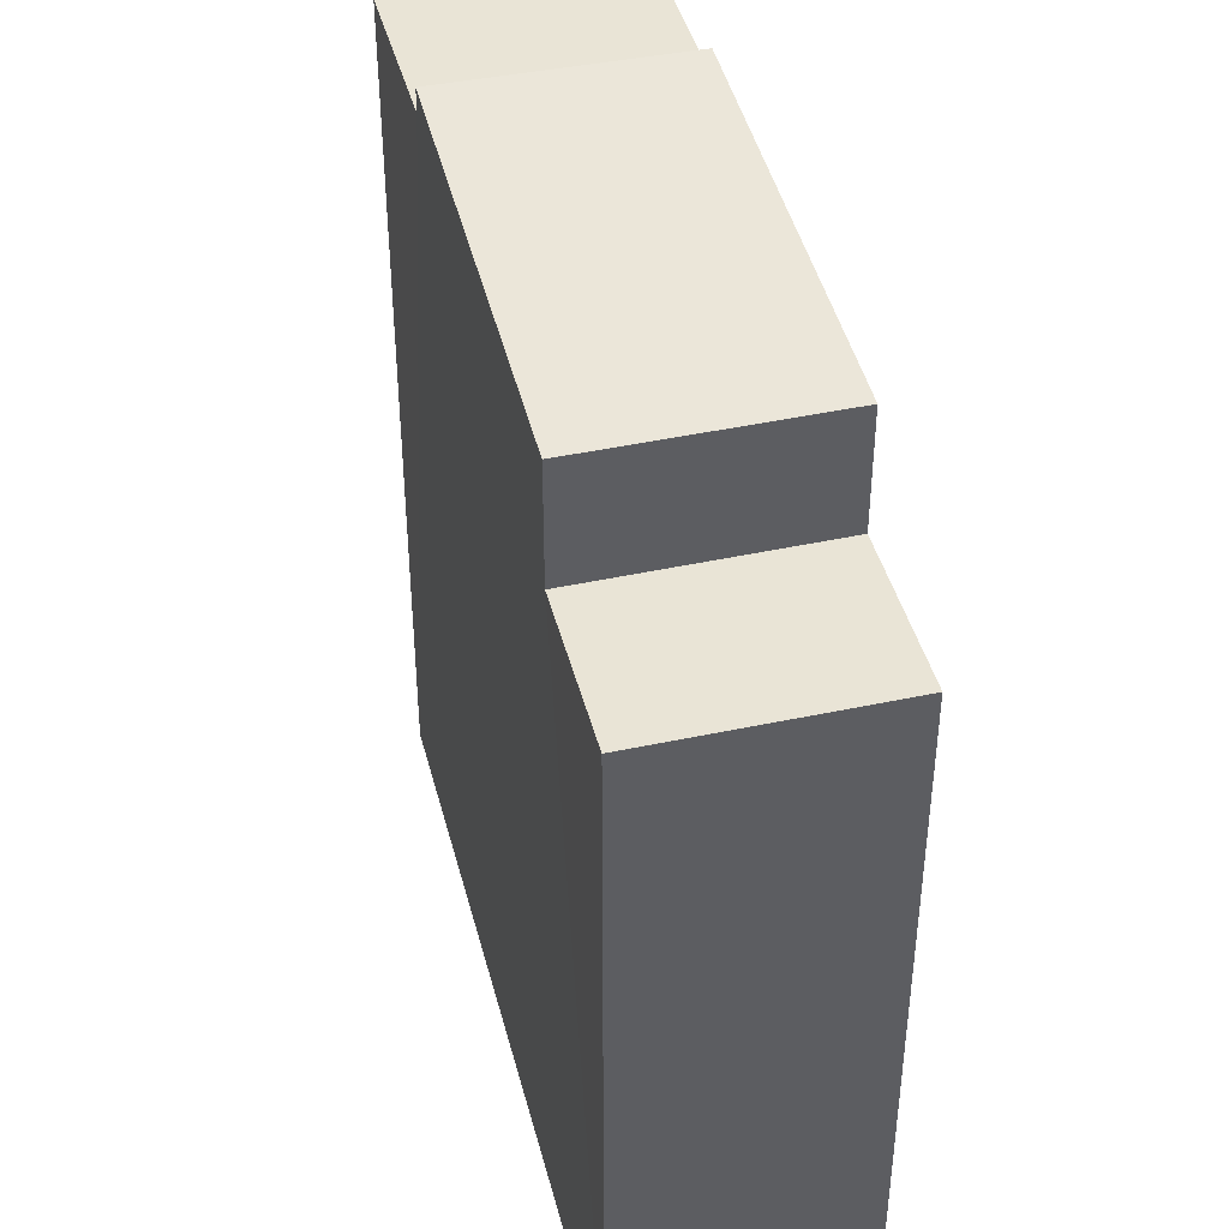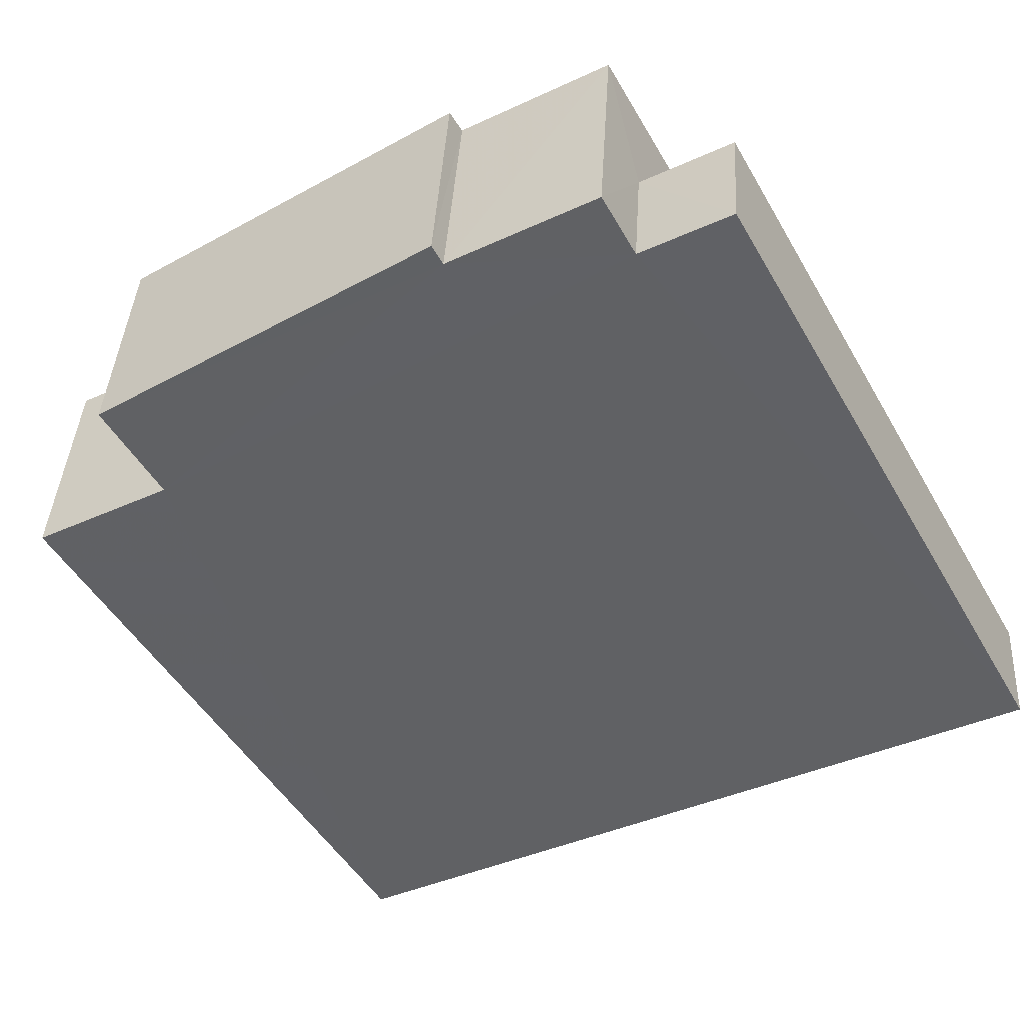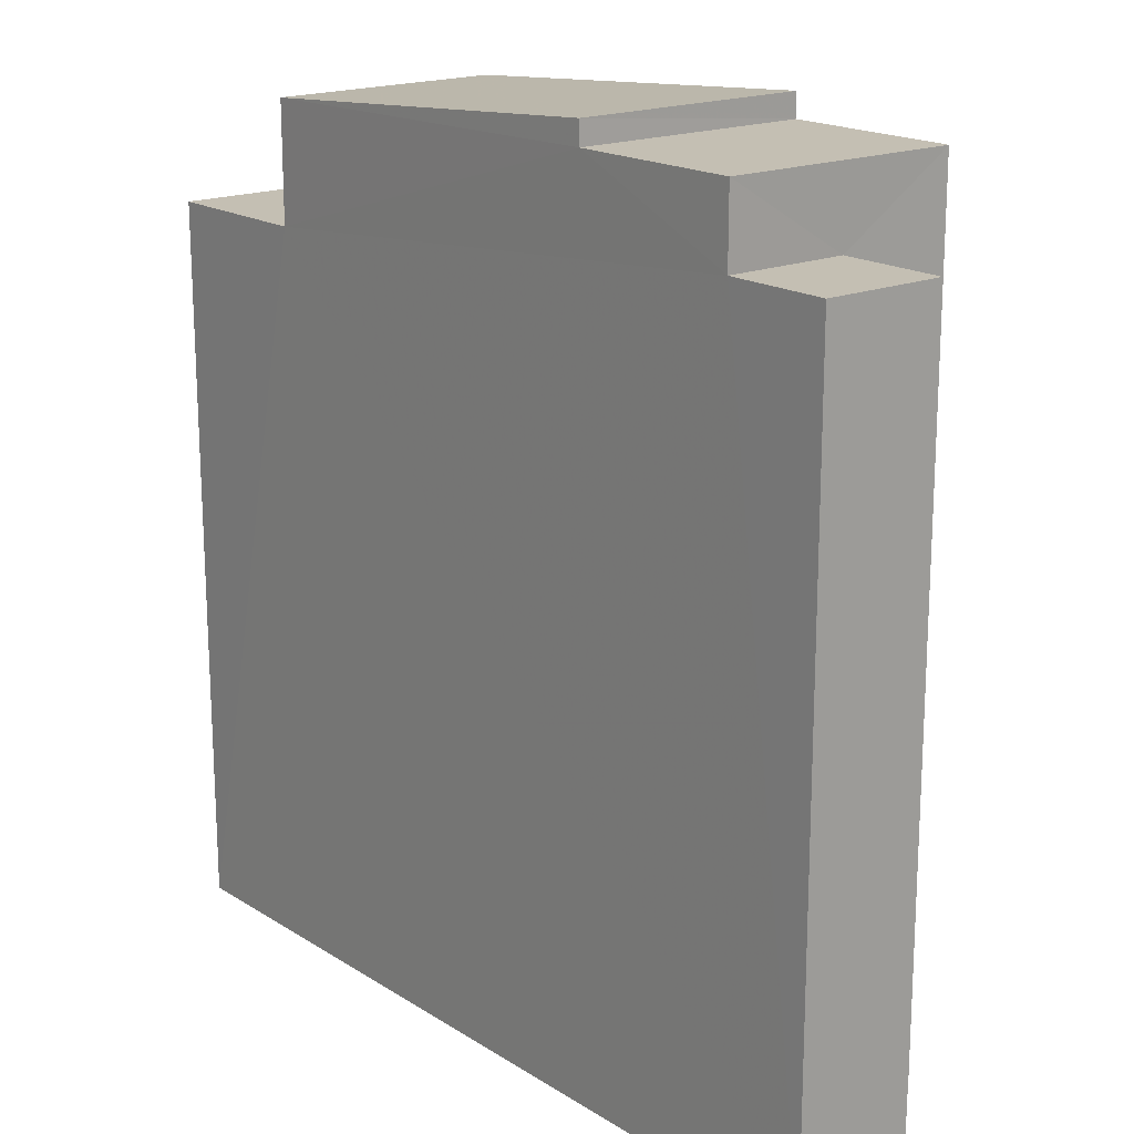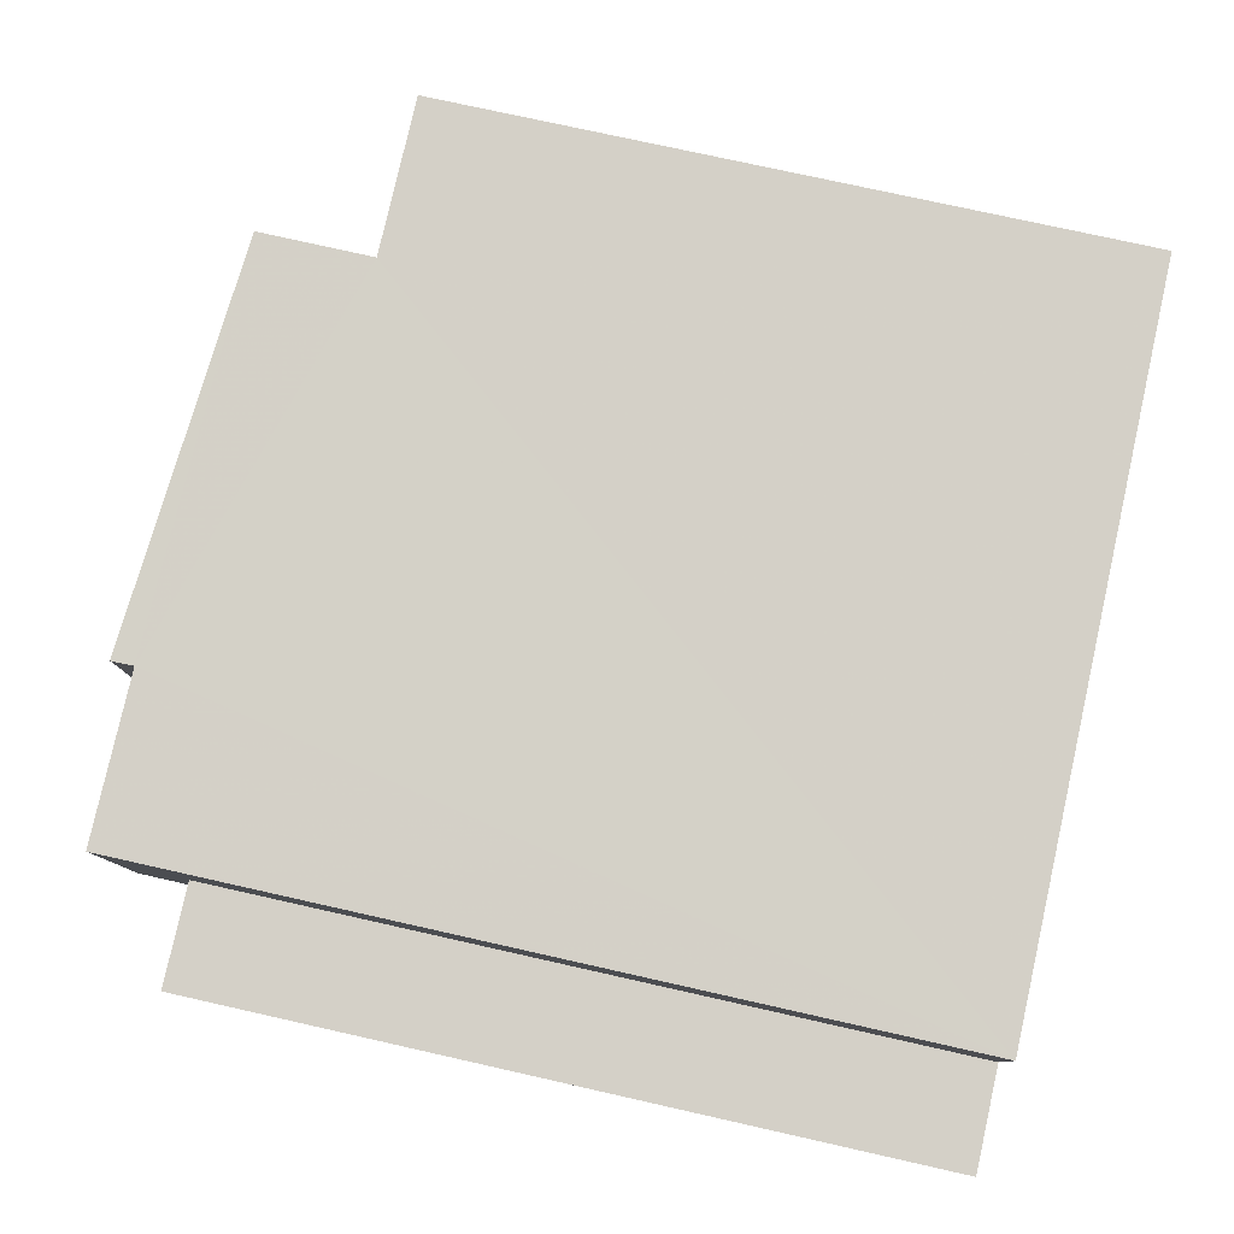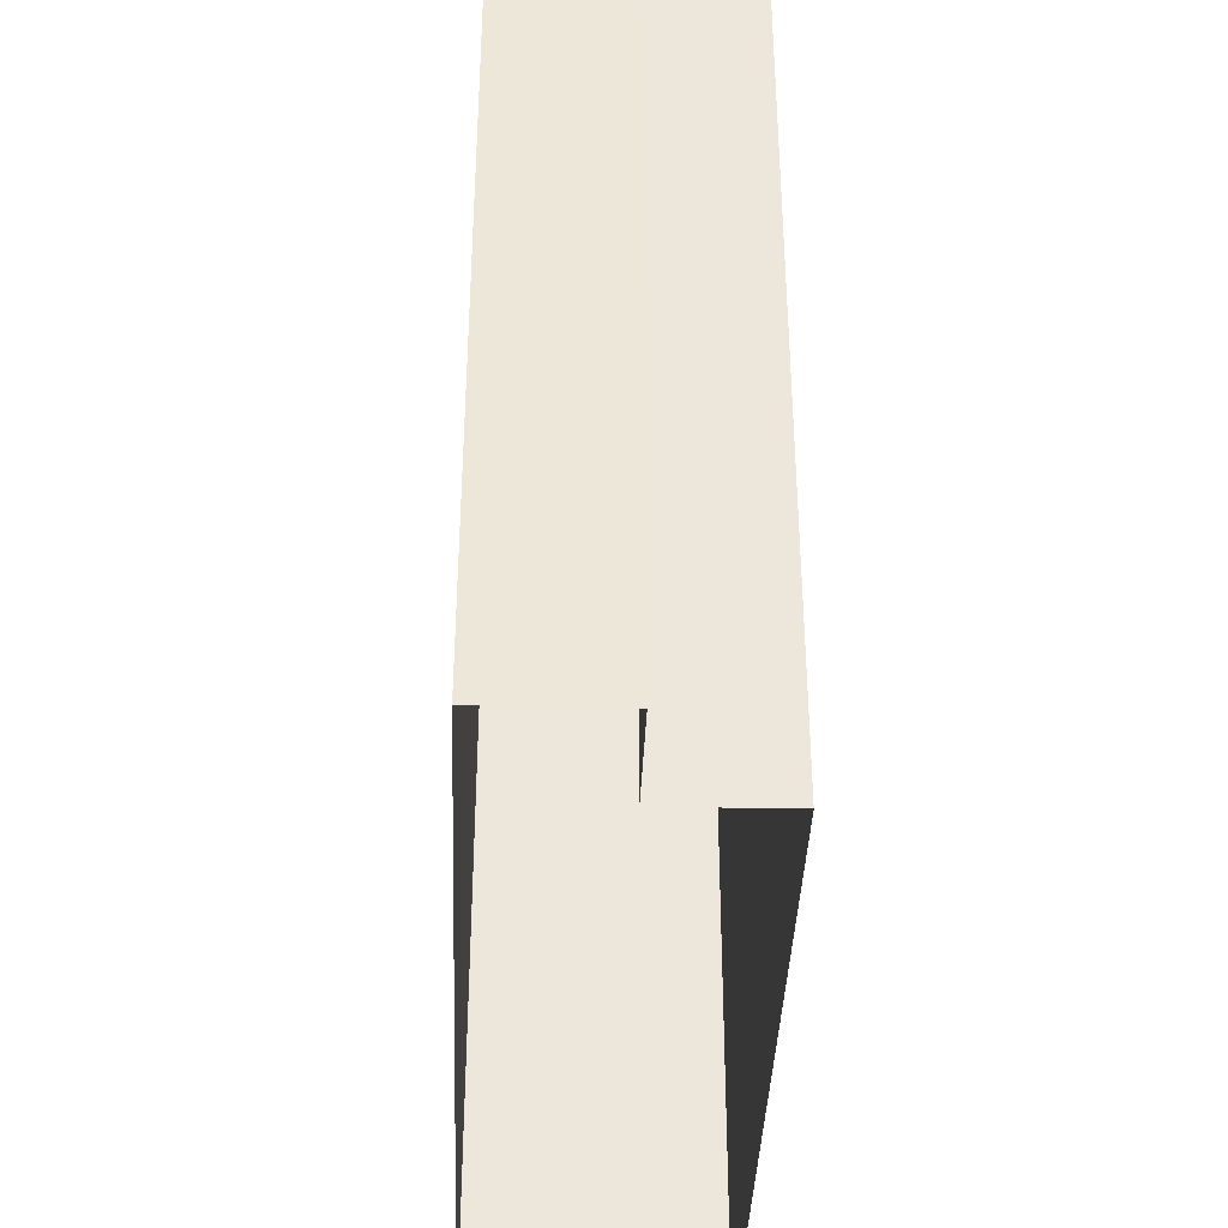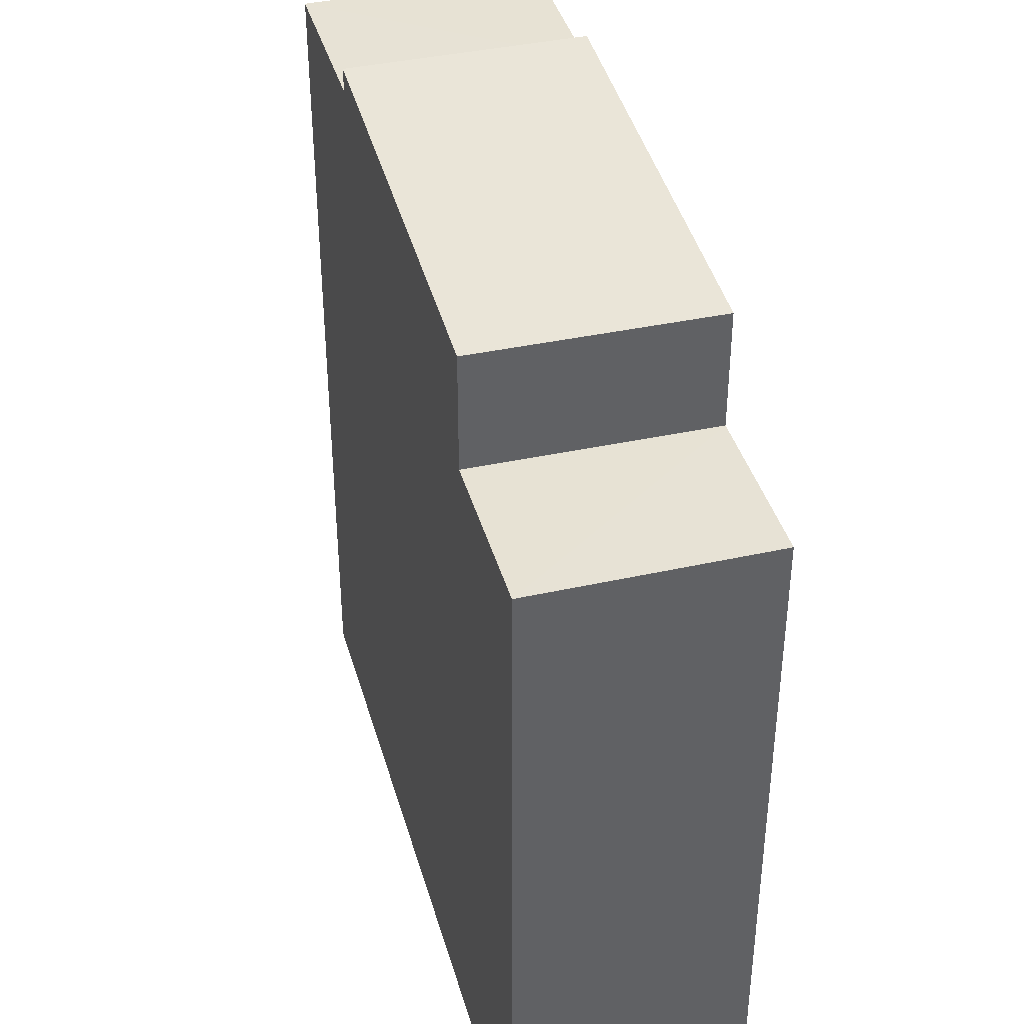
<metadata>
{"format":"obj","ext":"obj","renderer":"f3d","projection":"perspective","resolution":1024,"background":"white","views":[{"elev":42.6,"azim":-108.1,"up":"+Z"},{"elev":-48.9,"azim":28.9,"up":"+Y"},{"elev":17.9,"azim":46.7,"up":"+Z"},{"elev":75.8,"azim":102.6,"up":"+Y"},{"elev":-39.2,"azim":83.9,"up":"+Z"},{"elev":40.1,"azim":-109.3,"up":"+Z"}]}
</metadata>
<code>
v -3.718e+05 -1.034e+05 34.43
v -3.718e+05 -1.034e+05 34.43
v -3.718e+05 -1.034e+05 34.43
v -3.719e+05 -1.034e+05 34.43
v -3.719e+05 -1.034e+05 34.43
v -3.718e+05 -1.034e+05 34.43
v -3.718e+05 -1.034e+05 50.42
v -3.718e+05 -1.034e+05 50.42
v -3.718e+05 -1.034e+05 50.42
v -3.718e+05 -1.034e+05 50.42
v -3.718e+05 -1.034e+05 49.01
v -3.718e+05 -1.034e+05 49.01
v -3.718e+05 -1.034e+05 49.01
v -3.718e+05 -1.034e+05 49.01
v -3.719e+05 -1.034e+05 48.06
v -3.719e+05 -1.034e+05 48.06
v -3.719e+05 -1.034e+05 48.06
v -3.719e+05 -1.034e+05 48.06
v -3.718e+05 -1.034e+05 50.86
v -3.718e+05 -1.034e+05 50.86
v -3.719e+05 -1.034e+05 50.3
v -3.719e+05 -1.034e+05 50.29
f 1 2 3
f 2 4 3
f 3 5 6
f 3 4 5
f 7 8 9
f 10 7 9
f 11 12 13
f 11 14 12
f 15 16 17
f 15 18 16
f 19 20 21
f 22 19 21
f 18 22 21
f 18 15 22
f 17 4 15
f 22 15 7
f 19 22 7
f 15 4 2
f 8 7 14
f 14 2 12
f 14 7 15
f 14 15 2
f 17 5 4
f 17 16 5
f 3 13 1
f 3 11 13
f 18 21 10
f 5 16 18
f 21 20 10
f 5 18 6
f 6 10 9
f 18 10 6
f 10 20 19
f 7 10 19
f 12 2 1
f 13 12 1
f 3 6 11
f 6 9 11
f 11 8 14
f 11 9 8

</code>
